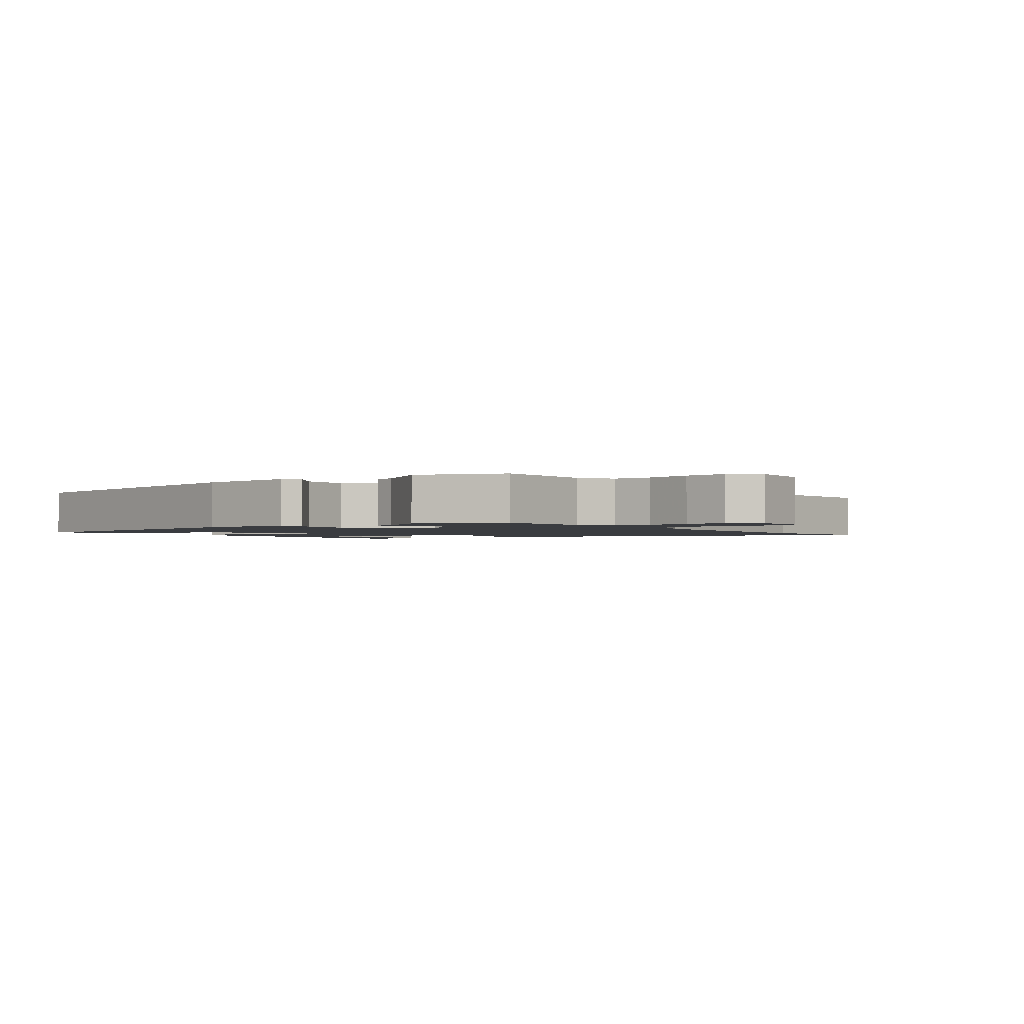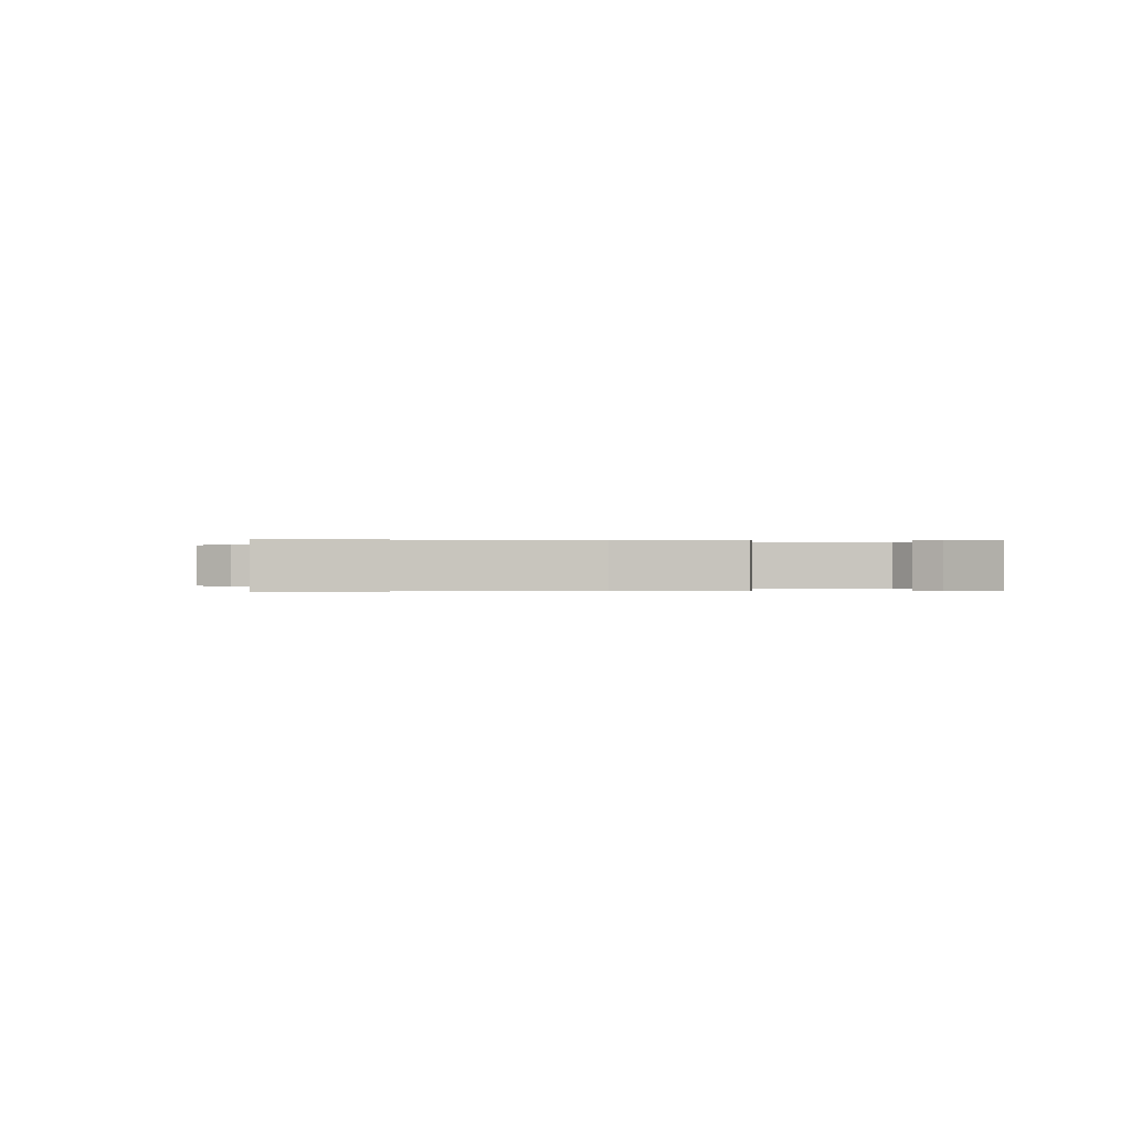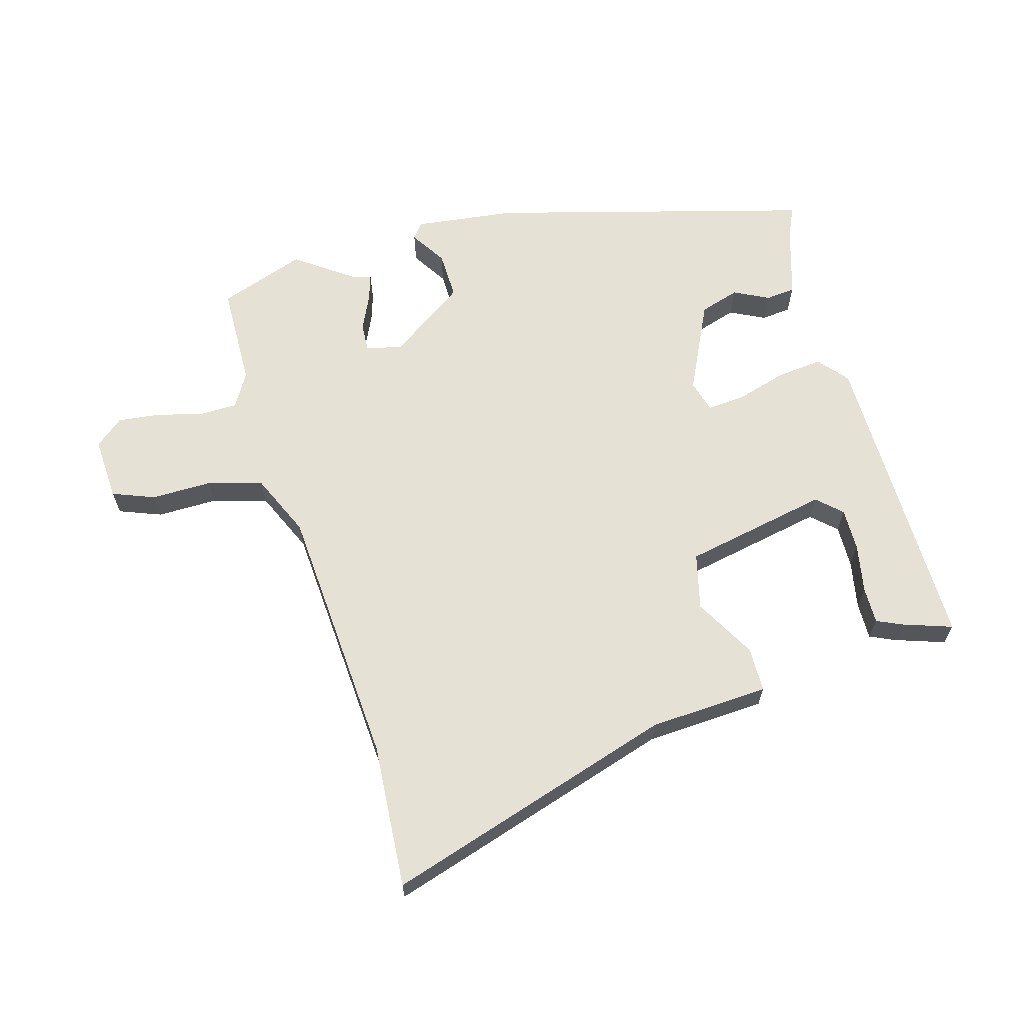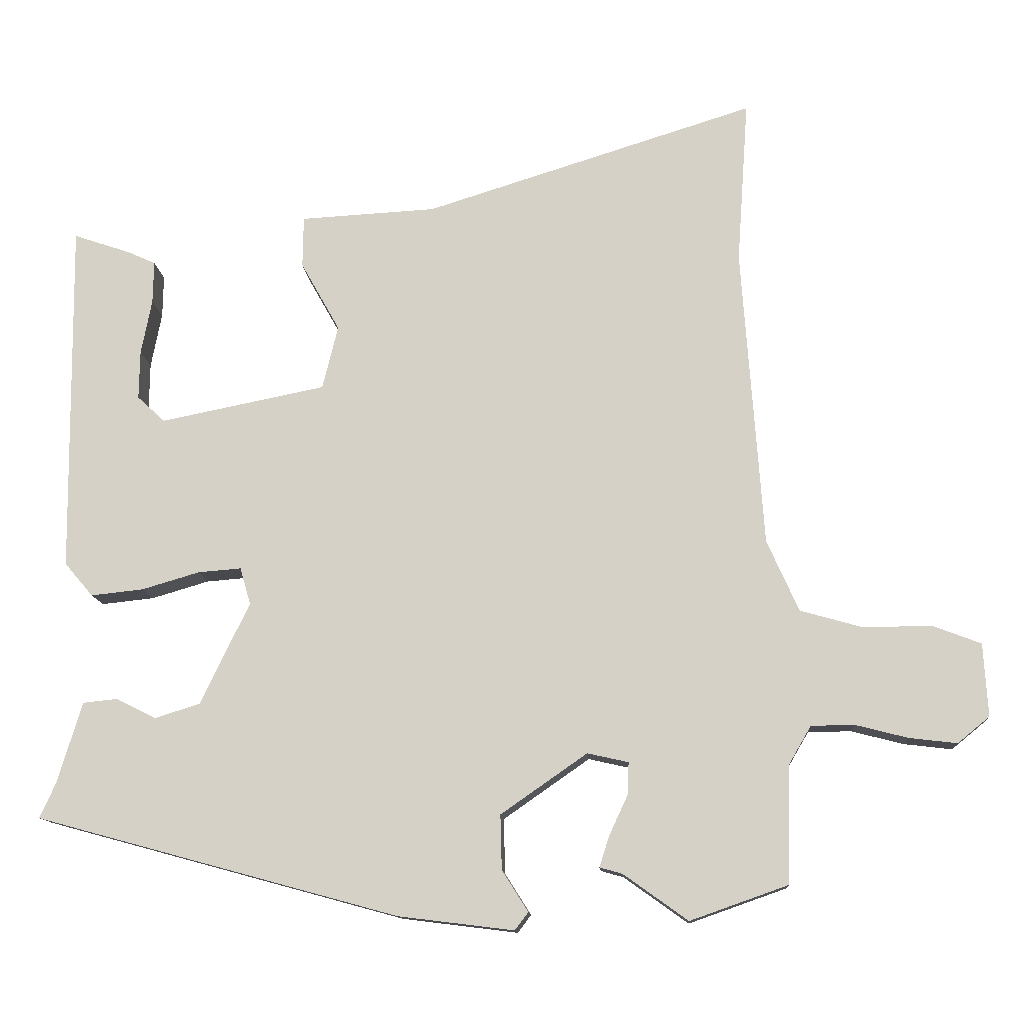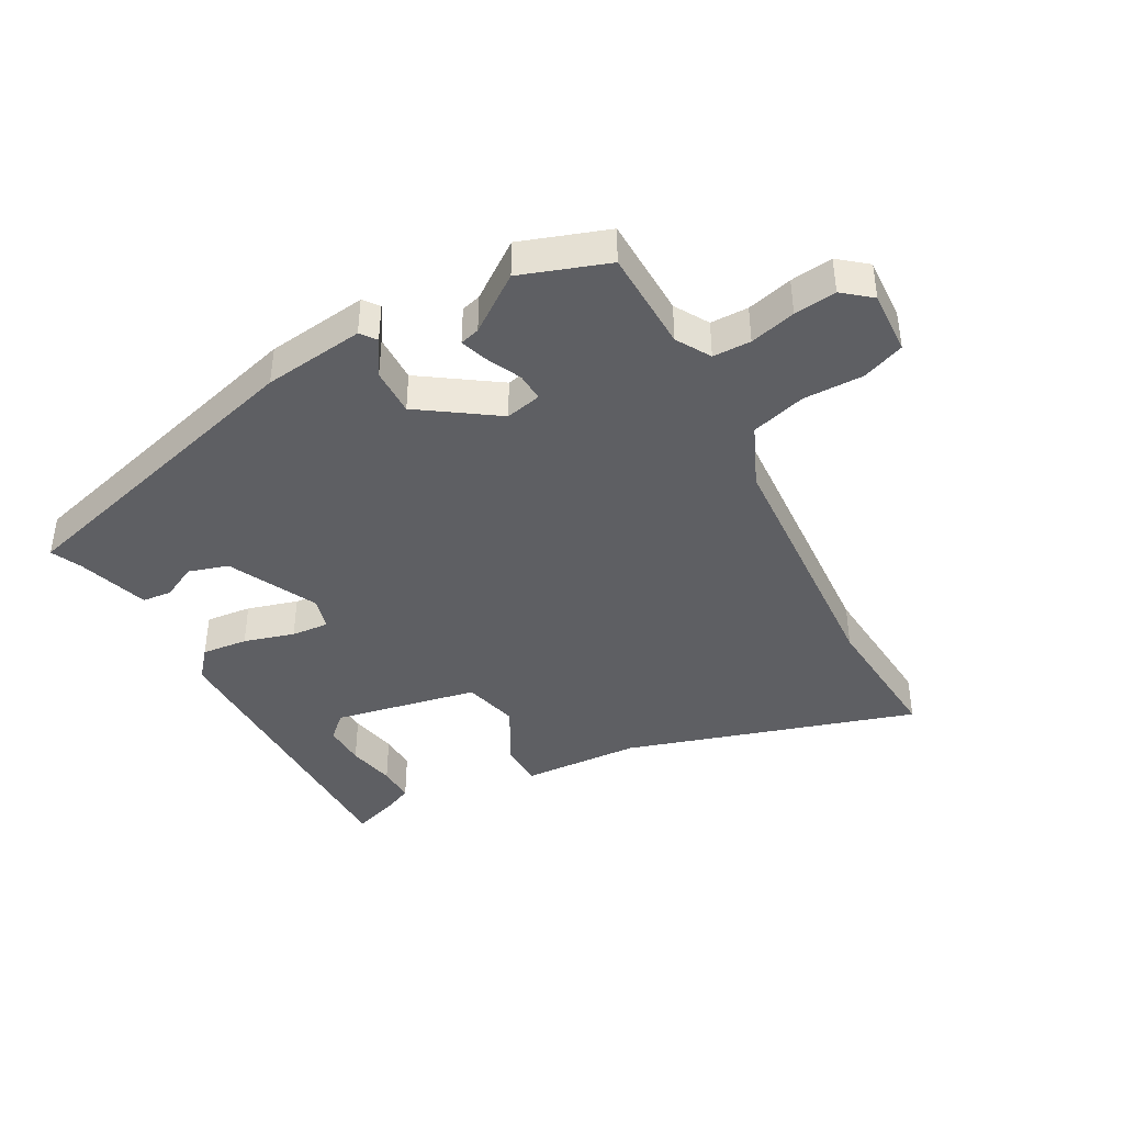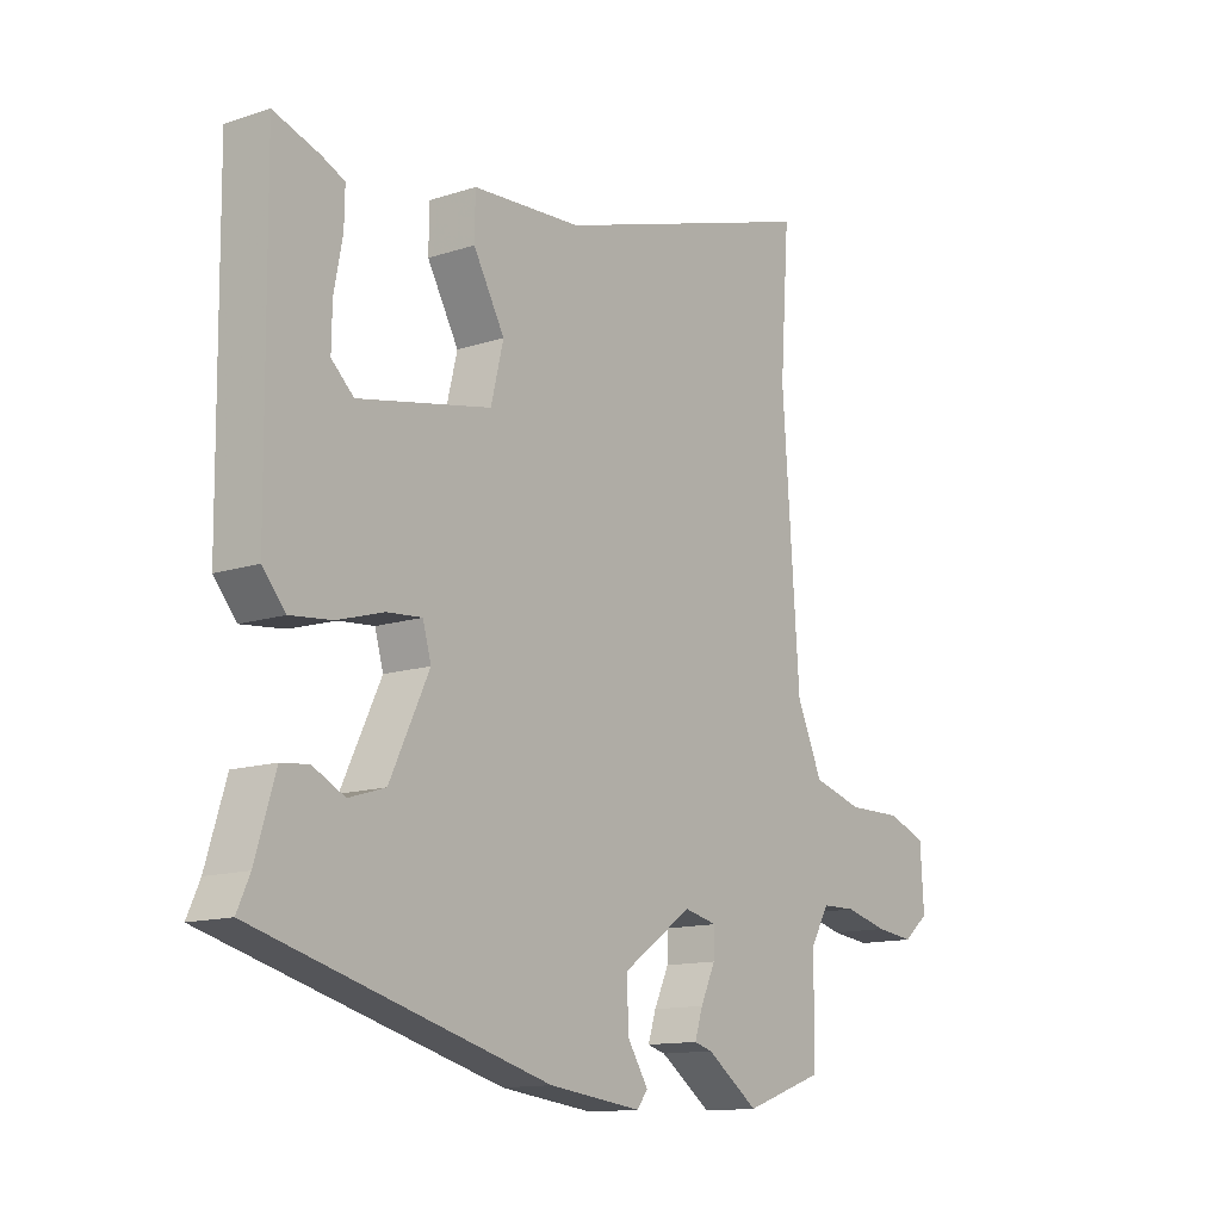
<metadata>
{"format":"obj","ext":"obj","renderer":"f3d","projection":"perspective","resolution":1024,"background":"white","views":[{"elev":-1.7,"azim":-144.2,"up":"+Y"},{"elev":-0.0,"azim":7.0,"up":"+Y"},{"elev":64.4,"azim":-15.8,"up":"+Y"},{"elev":-12.6,"azim":-176.3,"up":"+Z"},{"elev":-41.0,"azim":-151.0,"up":"+Y"},{"elev":-13.1,"azim":126.9,"up":"+Z"}]}
</metadata>
<code>
v 0.509 0.07 -0.386
v -0.003 0.07 -0.525
v -0.166 0.07 -0.545
v -0.185 0.07 -0.52
v -0.148 0.07 -0.462
v -0.146 0.07 -0.385
v -0.268 0.07 -0.3
v -0.326 0.07 -0.313
v -0.324 0.07 -0.359
v -0.298 0.07 -0.415
v -0.284 0.07 -0.459
v -0.316 0.07 -0.468
v -0.407 0.07 -0.533
v -0.546 0.07 -0.484
v -0.549 0.07 -0.319
v -0.581 0.07 -0.264
v -0.642 0.07 -0.263
v -0.716 0.07 -0.282
v -0.784 0.07 -0.29
v -0.829 0.07 -0.253
v -0.823 0.07 -0.15
v -0.755 0.07 -0.124
v -0.658 0.07 -0.125
v -0.57 0.07 -0.1
v -0.525 0.07 0.001
v -0.495 0.07 0.426
v -0.511 0.07 0.658
v -0.044 0.07 0.511
v 0.148 0.07 0.5
v 0.149 0.07 0.428
v 0.094 0.07 0.33
v 0.116 0.07 0.24
v 0.349 0.07 0.193
v 0.388 0.07 0.229
v 0.387 0.07 0.298
v 0.372 0.07 0.376
v 0.371 0.07 0.436
v 0.411 0.07 0.454
v 0.491 0.07 0.481
v 0.486 0.07 -0.019
v 0.446 0.07 -0.066
v 0.372 0.07 -0.058
v 0.291 0.07 -0.034
v 0.23 0.07 -0.029
v 0.215 0.07 -0.081
v 0.284 0.07 -0.225
v 0.348 0.07 -0.245
v 0.404 0.07 -0.217
v 0.452 0.07 -0.222
v 0.487 0.07 -0.337
v 0.509 0 -0.386
v -0.003 0 -0.525
v -0.166 0 -0.545
v -0.185 0 -0.52
v -0.148 0 -0.462
v -0.146 0 -0.385
v -0.268 0 -0.3
v -0.326 0 -0.313
v -0.324 0 -0.359
v -0.298 0 -0.415
v -0.284 0 -0.459
v -0.316 0 -0.468
v -0.407 0 -0.533
v -0.546 0 -0.484
v -0.549 0 -0.319
v -0.581 0 -0.264
v -0.642 0 -0.263
v -0.716 0 -0.282
v -0.784 0 -0.29
v -0.829 0 -0.253
v -0.823 0 -0.15
v -0.755 0 -0.124
v -0.658 0 -0.125
v -0.57 0 -0.1
v -0.525 0 0.001
v -0.495 0 0.426
v -0.511 0 0.658
v -0.044 0 0.511
v 0.148 0 0.5
v 0.149 0 0.428
v 0.094 0 0.33
v 0.116 0 0.24
v 0.349 0 0.193
v 0.388 0 0.229
v 0.387 0 0.298
v 0.372 0 0.376
v 0.371 0 0.436
v 0.411 0 0.454
v 0.491 0 0.481
v 0.486 0 -0.019
v 0.446 0 -0.066
v 0.372 0 -0.058
v 0.291 0 -0.034
v 0.23 0 -0.029
v 0.215 0 -0.081
v 0.284 0 -0.225
v 0.348 0 -0.245
v 0.404 0 -0.217
v 0.452 0 -0.222
v 0.487 0 -0.337
f 47 48 49 50
f 3 4 5
f 2 3 5
f 1 2 5
f 50 1 5
f 47 50 5
f 46 47 5
f 45 46 5 6
f 44 45 6 7
f 41 42 43
f 40 41 43
f 39 40 43
f 37 38 39
f 36 37 39
f 35 36 39
f 34 35 39
f 34 39 43
f 33 34 43 44
f 28 29 30 31
f 28 31 32
f 27 28 32
f 26 27 32
f 25 26 32
f 44 7 8
f 33 44 8
f 32 33 8
f 25 32 8
f 24 25 8
f 21 22 23
f 20 21 23
f 19 20 23
f 18 19 23
f 17 18 23
f 12 13 14 15
f 12 15 16
f 11 12 16
f 10 11 16
f 9 10 16
f 8 9 16
f 24 8 16
f 16 17 23 24
f 100 99 98 97
f 55 54 53
f 55 53 52
f 55 52 51
f 55 51 100
f 55 100 97
f 55 97 96
f 56 55 96 95
f 57 56 95 94
f 93 92 91
f 93 91 90
f 93 90 89
f 89 88 87
f 89 87 86
f 89 86 85
f 89 85 84
f 93 89 84
f 94 93 84 83
f 81 80 79 78
f 82 81 78
f 82 78 77
f 82 77 76
f 82 76 75
f 58 57 94
f 58 94 83
f 58 83 82
f 58 82 75
f 58 75 74
f 73 72 71
f 73 71 70
f 73 70 69
f 73 69 68
f 73 68 67
f 65 64 63 62
f 66 65 62
f 66 62 61
f 66 61 60
f 66 60 59
f 66 59 58
f 66 58 74
f 74 73 67 66
f 1 51 52 2
f 2 52 53 3
f 3 53 54 4
f 4 54 55 5
f 5 55 56 6
f 6 56 57 7
f 7 57 58 8
f 8 58 59 9
f 9 59 60 10
f 10 60 61 11
f 11 61 62 12
f 12 62 63 13
f 13 63 64 14
f 14 64 65 15
f 15 65 66 16
f 16 66 67 17
f 17 67 68 18
f 18 68 69 19
f 19 69 70 20
f 20 70 71 21
f 21 71 72 22
f 22 72 73 23
f 23 73 74 24
f 24 74 75 25
f 25 75 76 26
f 26 76 77 27
f 27 77 78 28
f 28 78 79 29
f 29 79 80 30
f 30 80 81 31
f 31 81 82 32
f 32 82 83 33
f 33 83 84 34
f 34 84 85 35
f 35 85 86 36
f 36 86 87 37
f 37 87 88 38
f 38 88 89 39
f 39 89 90 40
f 40 90 91 41
f 41 91 92 42
f 42 92 93 43
f 43 93 94 44
f 44 94 95 45
f 45 95 96 46
f 46 96 97 47
f 47 97 98 48
f 48 98 99 49
f 49 99 100 50
f 50 100 51 1

</code>
